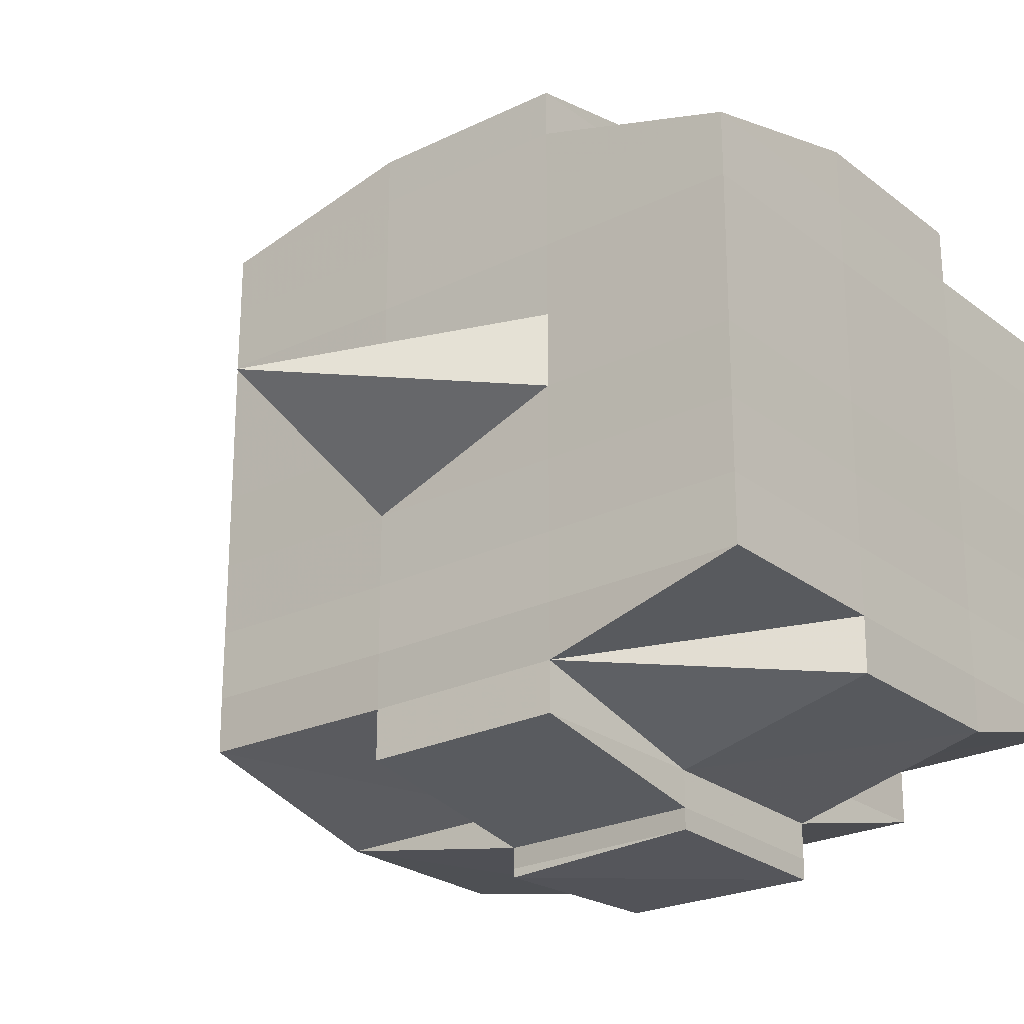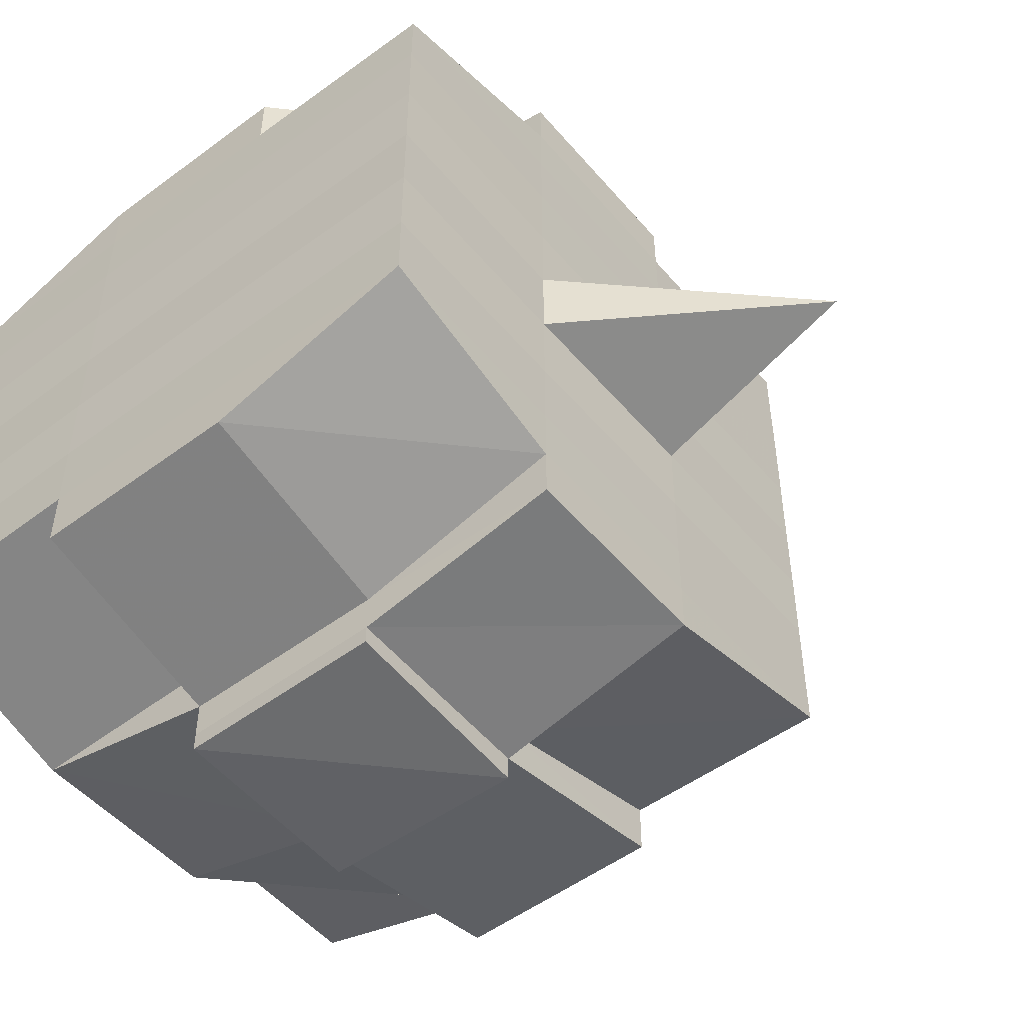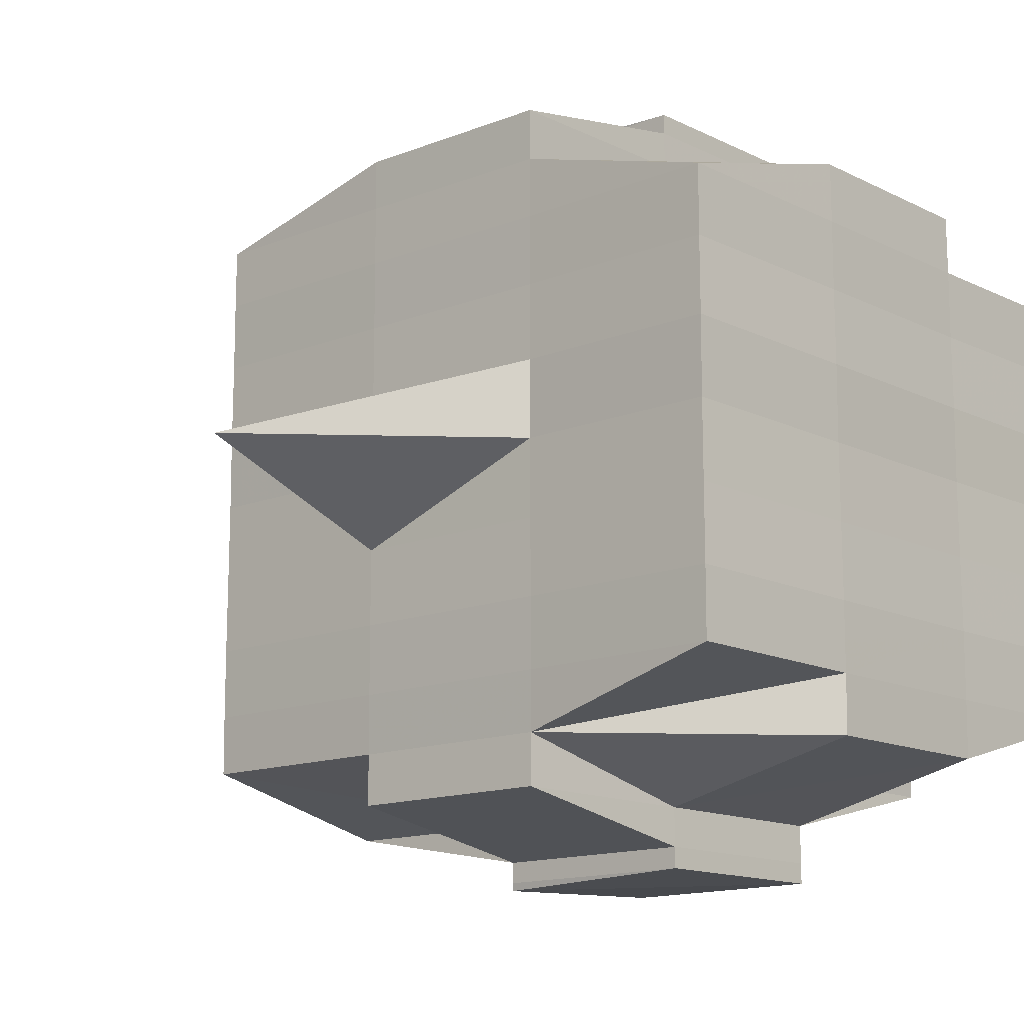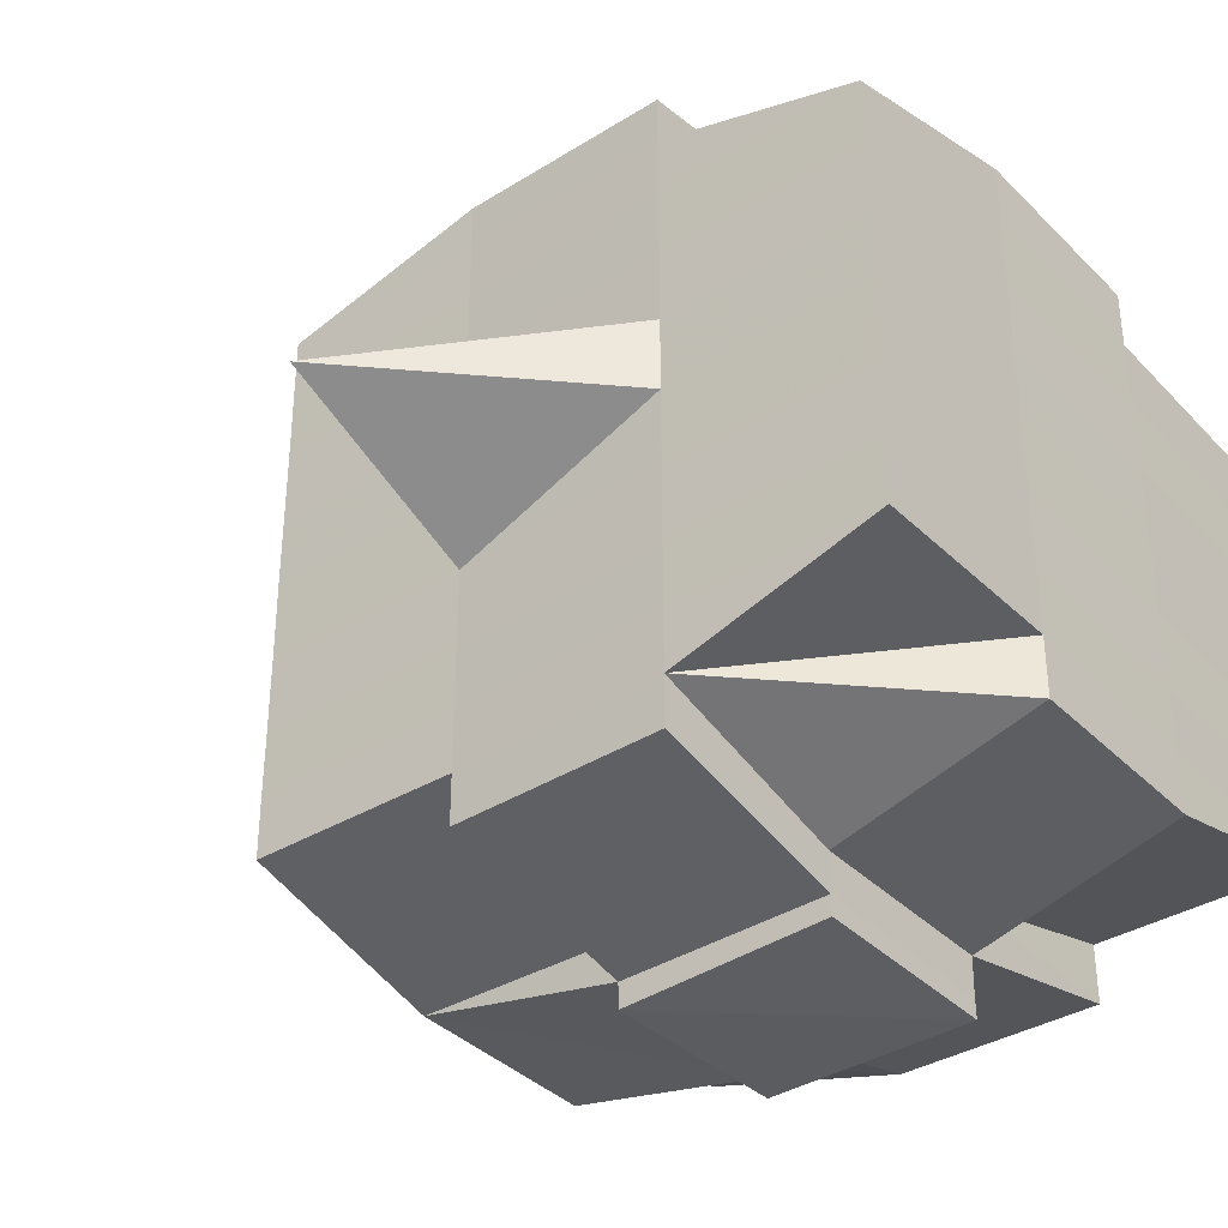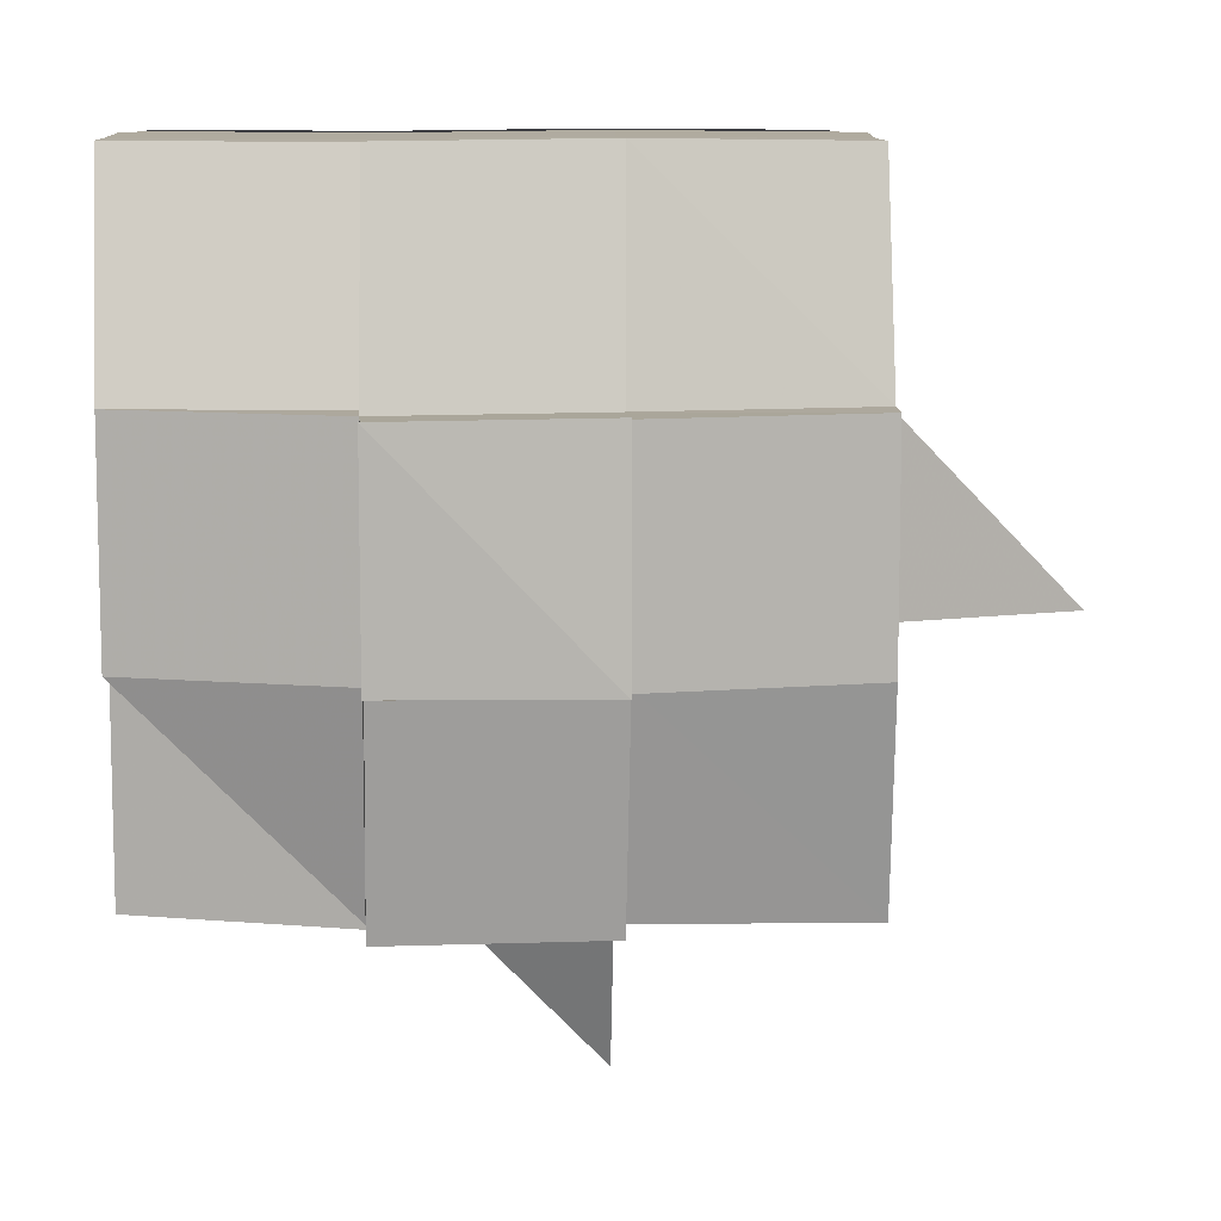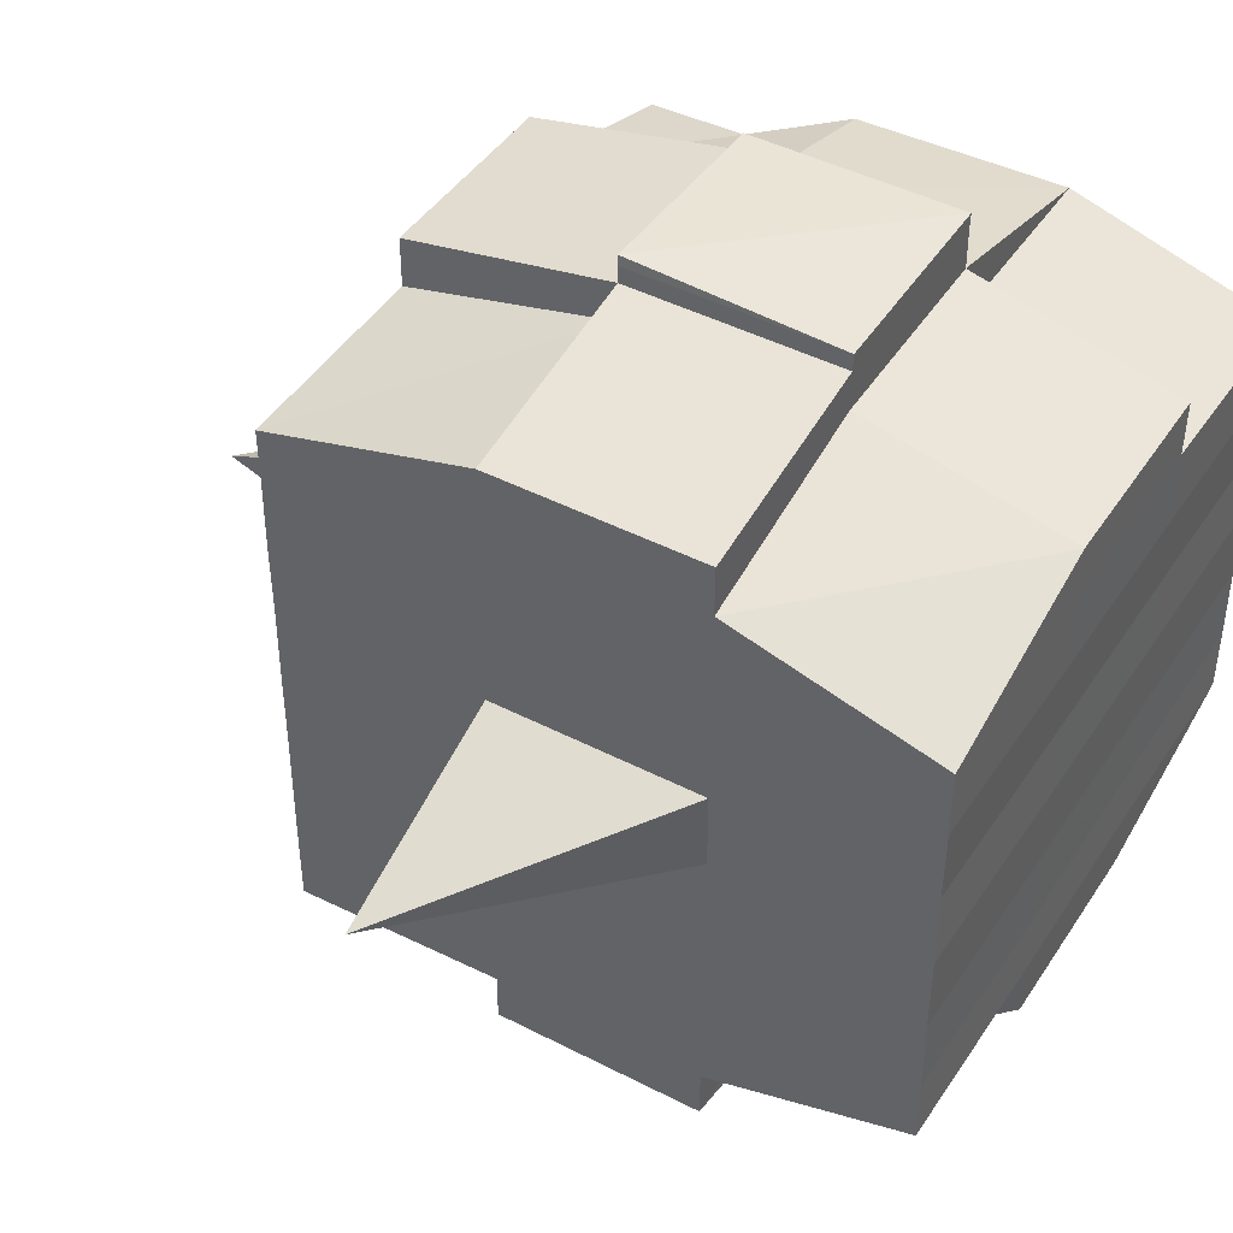
<metadata>
{"format":"obj","ext":"obj","renderer":"f3d","projection":"perspective","resolution":1024,"background":"white","views":[{"elev":-24.3,"azim":128.5,"up":"+Z"},{"elev":-51.3,"azim":-51.1,"up":"+Z"},{"elev":-13.7,"azim":132.1,"up":"+Z"},{"elev":-37.0,"azim":128.4,"up":"+Z"},{"elev":9.6,"azim":-2.6,"up":"+Y"},{"elev":44.1,"azim":120.9,"up":"+Z"}]}
</metadata>
<code>
o 2553
v 2243 1880 18.05
v 2243 1880 18.05
v 2243 1880 18.05
v 2243 1880 18.05
v 2243 1880 18.05
v 2243 1880 18.05
v 2243 1880 18.05
v 2243 1880 18.05
v 2243 1880 18.05
v 2243 1880 18.05
v 2243 1880 18.05
v 2243 1880 18.05
v 2243 1880 18.05
v 2243 1880 18.06
v 2243 1880 18.05
v 2243 1880 18.05
v 2243 1880 18.05
v 2243 1880 18.06
v 2243 1880 18.05
v 2243 1880 18.06
v 2243 1880 18.06
v 2243 1880 18.05
v 2243 1880 18.06
v 2243 1880 18.06
v 2243 1880 18.06
v 2243 1880 18.06
v 2243 1880 18.06
v 2243 1880 18.06
v 2243 1880 18.06
v 2243 1880 18.06
v 2243 1880 18.06
v 2243 1880 18.07
v 2243 1880 18.06
v 2243 1880 18.07
v 2243 1880 18.07
v 2243 1880 18.07
v 2243 1880 18.07
v 2243 1880 18.07
v 2243 1880 18.07
v 2243 1880 18.07
v 2243 1880 18.07
v 2243 1880 18.07
v 2243 1880 18.07
v 2243 1880 18.07
v 2243 1880 18.07
v 2243 1880 18.07
v 2243 1880 18.06
v 2243 1880 18.07
v 2243 1880 18.06
v 2243 1880 18.06
v 2243 1880 18.07
v 2243 1880 18.06
v 2243 1880 18.07
v 2243 1880 18.07
v 2243 1880 18.07
v 2243 1880 18.07
v 2243 1880 18.07
v 2243 1880 18.07
v 2243 1880 18.07
v 2243 1880 18.07
v 2243 1880 18.07
v 2243 1880 18.07
v 2243 1880 18.07
v 2243 1880 18.08
v 2243 1880 18.08
v 2243 1880 18.08
v 2243 1880 18.08
v 2243 1880 18.08
v 2243 1880 18.08
v 2243 1880 18.08
v 2243 1880 18.07
v 2243 1880 18.08
v 2243 1880 18.08
v 2243 1880 18.08
v 2243 1880 18.08
v 2243 1880 18.08
v 2243 1880 18.08
v 2243 1880 18.08
v 2243 1880 18.08
v 2243 1880 18.08
v 2243 1880 18.09
v 2243 1880 18.08
v 2243 1880 18.09
v 2243 1880 18.09
v 2243 1880 18.09
v 2243 1880 18.09
v 2243 1880 18.09
v 2243 1880 18.09
v 2243 1880 18.09
v 2243 1880 18.08
v 2243 1880 18.09
v 2243 1880 18.09
v 2243 1880 18.09
v 2243 1880 18.09
v 2243 1880 18.09
v 2243 1880 18.09
v 2243 1880 18.09
v 2243 1880 18.09
v 2243 1880 18.09
v 2243 1880 18.09
v 2243 1880 18.09
v 2243 1880 18.09
v 2243 1880 18.09
v 2243 1880 18.09
v 2243 1880 18.09
v 2243 1880 18.09
v 2243 1880 18.09
v 2243 1880 18.08
v 2243 1880 18.09
v 2243 1880 18.09
v 2243 1880 18.09
v 2243 1880 18.09
v 2243 1880 18.09
v 2243 1880 18.09
v 2243 1880 18.09
v 2243 1880 18.09
v 2243 1880 18.09
v 2243 1880 18.08
v 2243 1880 18.09
v 2243 1880 18.08
v 2243 1880 18.08
v 2243 1880 18.08
v 2243 1880 18.08
v 2243 1880 18.08
v 2243 1880 18.08
v 2243 1880 18.08
v 2243 1880 18.08
v 2243 1880 18.08
v 2243 1880 18.08
v 2243 1880 18.07
v 2243 1880 18.08
v 2243 1880 18.08
v 2243 1880 18.08
v 2243 1880 18.08
v 2243 1880 18.07
v 2243 1880 18.07
v 2243 1880 18.07
v 2243 1880 18.07
v 2243 1880 18.07
v 2243 1880 18.07
v 2243 1880 18.07
v 2243 1880 18.07
v 2243 1880 18.07
v 2243 1880 18.07
v 2243 1880 18.07
v 2243 1880 18.06
v 2243 1880 18.07
v 2243 1880 18.07
v 2243 1880 18.07
v 2243 1880 18.06
v 2243 1880 18.06
v 2243 1880 18.06
v 2243 1880 18.06
v 2243 1880 18.06
v 2243 1880 18.06
v 2243 1880 18.05
v 2243 1880 18.06
v 2243 1880 18.06
v 2243 1880 18.06
v 2243 1880 18.06
v 2243 1880 18.06
v 2243 1880 18.06
v 2243 1880 18.06
v 2243 1880 18.06
v 2243 1880 18.06
v 2243 1880 18.06
v 2243 1880 18.06
v 2243 1880 18.06
v 2243 1880 18.06
v 2243 1880 18.06
v 2243 1880 18.05
v 2243 1880 18.06
v 2243 1880 18.05
v 2243 1880 18.05
v 2243 1880 18.05
v 2243 1880 18.05
v 2243 1880 18.05
v 2243 1880 18.05
v 2243 1880 18.05
v 2243 1880 18.05
v 2243 1880 18.05
v 2243 1880 18.06
v 2243 1880 18.05
v 2243 1880 18.05
v 2243 1880 18.05
v 2243 1880 18.05
v 2243 1880 18.05
v 2243 1880 18.05
v 2243 1880 18.05
v 2243 1880 18.05
v 2243 1880 18.06
v 2243 1880 18.05
v 2243 1880 18.06
v 2243 1880 18.05
v 2243 1880 18.05
v 2243 1880 18.05
v 2243 1880 18.05
v 2243 1880 18.06
v 2243 1880 18.06
v 2243 1880 18.06
v 2243 1880 18.06
v 2243 1880 18.06
v 2243 1880 18.06
v 2243 1880 18.06
v 2243 1880 18.06
v 2243 1880 18.06
v 2243 1880 18.06
v 2243 1880 18.06
v 2243 1880 18.06
v 2243 1880 18.07
v 2243 1880 18.06
v 2243 1880 18.06
v 2243 1880 18.06
v 2243 1880 18.07
v 2243 1880 18.07
v 2243 1880 18.07
v 2243 1880 18.07
v 2243 1880 18.06
v 2243 1880 18.07
v 2243 1880 18.07
v 2243 1880 18.07
v 2243 1880 18.07
v 2243 1880 18.07
v 2243 1880 18.07
v 2243 1880 18.08
v 2243 1880 18.07
v 2243 1880 18.07
v 2243 1880 18.07
v 2243 1880 18.08
v 2243 1880 18.08
v 2243 1880 18.08
v 2243 1880 18.08
v 2243 1880 18.07
v 2243 1880 18.08
v 2243 1880 18.08
v 2243 1880 18.08
v 2243 1880 18.08
v 2243 1880 18.08
v 2243 1880 18.08
v 2243 1880 18.08
v 2243 1880 18.08
v 2243 1880 18.09
v 2243 1880 18.08
v 2243 1880 18.08
v 2243 1880 18.08
v 2243 1880 18.08
v 2243 1880 18.08
v 2243 1880 18.08
v 2243 1880 18.09
v 2243 1880 18.08
v 2243 1880 18.08
v 2243 1880 18.08
v 2243 1880 18.08
v 2243 1880 18.08
v 2243 1880 18.08
v 2243 1880 18.09
v 2243 1880 18.09
v 2243 1880 18.09
v 2243 1880 18.09
v 2243 1880 18.09
v 2243 1880 18.09
v 2243 1880 18.09
v 2243 1880 18.08
v 2243 1880 18.09
v 2243 1880 18.08
v 2243 1880 18.08
v 2243 1880 18.08
v 2243 1880 18.09
v 2243 1880 18.08
v 2243 1880 18.08
v 2243 1880 18.08
v 2243 1880 18.08
v 2243 1880 18.07
v 2243 1880 18.07
v 2243 1880 18.07
v 2243 1880 18.07
v 2243 1880 18.07
v 2243 1880 18.07
v 2243 1880 18.08
v 2243 1880 18.08
v 2243 1880 18.07
v 2243 1880 18.07
v 2243 1880 18.07
v 2243 1880 18.07
v 2243 1880 18.07
v 2243 1880 18.07
v 2243 1880 18.07
v 2243 1880 18.07
v 2243 1880 18.07
v 2243 1880 18.07
v 2243 1880 18.06
v 2243 1880 18.06
v 2243 1880 18.06
v 2243 1880 18.06
v 2243 1880 18.06
v 2243 1880 18.06
v 2243 1880 18.06
v 2243 1880 18.05
v 2243 1880 18.05
v 2243 1880 18.05
v 2243 1880 18.05
v 2243 1880 18.05
v 2243 1880 18.05
v 2243 1880 18.05
v 2243 1880 18.06
v 2243 1880 18.06
v 2243 1880 18.06
v 2243 1880 18.06
v 2243 1880 18.06
v 2243 1880 18.06
v 2243 1880 18.06
v 2243 1880 18.06
v 2243 1880 18.05
v 2243 1880 18.05
v 2243 1880 18.05
v 2243 1880 18.05
v 2243 1880 18.05
v 2243 1880 18.05
v 2243 1880 18.05
v 2243 1880 18.07
v 2243 1880 18.07
v 2243 1880 18.07
v 2243 1880 18.07
v 2243 1880 18.07
v 2243 1880 18.07
v 2243 1880 18.07
v 2243 1880 18.07
v 2243 1880 18.07
v 2243 1880 18.07
v 2243 1880 18.08
v 2243 1880 18.08
v 2243 1880 18.08
v 2243 1880 18.09
v 2243 1880 18.09
v 2243 1880 18.08
v 2243 1880 18.09
v 2243 1880 18.09
v 2243 1880 18.09
v 2243 1880 18.09
v 2243 1880 18.09
f 1 2 3
f 4 5 2
f 6 7 3
f 8 9 6
f 10 11 5
f 12 13 4
f 13 14 15
f 16 12 17
f 10 18 19
f 18 20 11
f 21 18 22
f 23 24 18
f 24 25 26
f 27 26 18
f 18 26 28
f 26 29 28
f 29 30 28
f 26 31 29
f 25 32 31
f 33 31 26
f 32 34 35
f 34 36 37
f 38 35 31
f 39 40 38
f 40 41 42
f 42 43 44
f 45 46 43
f 31 35 47
f 31 47 29
f 29 47 30
f 35 48 47
f 47 49 50
f 48 51 49
f 47 48 52
f 53 54 48
f 54 55 56
f 56 57 51
f 58 56 48
f 48 56 59
f 60 61 57
f 56 60 62
f 63 60 56
f 36 64 63
f 63 65 60
f 64 66 65
f 67 65 63
f 66 68 69
f 65 70 60
f 60 70 71
f 65 69 70
f 72 69 65
f 70 73 61
f 69 74 70
f 74 75 73
f 70 74 76
f 74 77 75
f 69 78 74
f 79 78 69
f 78 80 74
f 79 81 82
f 83 84 77
f 85 86 81
f 87 86 88
f 89 88 90
f 91 92 84
f 93 94 92
f 95 96 91
f 97 98 94
f 96 98 99
f 100 99 101
f 102 95 103
f 104 97 105
f 106 104 107
f 108 106 80
f 105 109 110
f 111 112 109
f 113 111 114
f 115 113 116
f 116 105 117
f 116 110 118
f 119 116 120
f 80 116 121
f 121 116 122
f 80 121 123
f 121 122 124
f 123 121 124
f 124 118 125
f 124 125 126
f 127 128 123
f 123 124 129
f 129 126 130
f 129 124 131
f 132 123 129
f 133 123 132
f 134 127 132
f 132 129 135
f 135 130 136
f 135 129 137
f 138 132 135
f 76 132 138
f 139 134 138
f 138 135 140
f 140 136 141
f 140 135 142
f 143 138 140
f 71 138 143
f 144 139 143
f 143 140 145
f 145 141 146
f 145 140 147
f 148 143 145
f 62 143 148
f 149 144 148
f 148 145 150
f 150 146 151
f 150 145 152
f 153 151 154
f 155 154 156
f 157 158 156
f 159 160 158
f 161 162 155
f 163 150 162
f 164 150 163
f 164 148 150
f 59 148 164
f 165 164 163
f 52 164 165
f 166 149 164
f 167 166 165
f 165 168 169
f 170 169 171
f 170 165 172
f 30 165 170
f 28 30 170
f 28 170 173
f 173 171 174
f 173 170 175
f 176 174 177
f 176 173 178
f 179 173 180
f 181 182 173
f 178 183 184
f 185 186 176
f 187 185 188
f 189 190 183
f 189 191 190
f 192 193 189
f 9 192 194
f 175 189 194
f 194 195 7
f 196 197 195
f 198 199 197
f 200 198 189
f 201 200 189
f 201 202 200
f 200 203 198
f 202 203 200
f 204 202 205
f 203 206 191
f 207 208 202
f 202 209 203
f 152 209 202
f 208 210 209
f 209 211 203
f 203 211 212
f 211 213 206
f 209 214 211
f 147 214 209
f 210 215 214
f 214 216 211
f 216 217 213
f 211 216 218
f 214 219 216
f 142 219 214
f 215 220 219
f 219 221 216
f 221 222 217
f 216 221 223
f 219 224 221
f 137 224 219
f 220 225 224
f 224 226 221
f 226 227 222
f 221 226 228
f 224 229 226
f 225 230 229
f 131 229 224
f 229 231 226
f 231 232 227
f 226 231 233
f 229 234 231
f 235 234 229
f 234 236 231
f 236 237 232
f 231 236 238
f 235 239 240
f 241 242 239
f 243 242 244
f 245 244 246
f 247 248 236
f 248 249 250
f 251 250 236
f 236 250 252
f 250 253 252
f 252 253 254
f 252 254 255
f 250 256 253
f 117 256 250
f 249 257 256
f 257 258 259
f 114 259 256
f 258 260 261
f 256 261 262
f 256 262 263
f 259 101 264
f 265 264 266
f 265 266 267
f 268 103 265
f 269 102 265
f 270 267 271
f 270 265 72
f 253 265 270
f 254 253 270
f 254 270 272
f 272 270 67
f 272 271 273
f 255 254 272
f 255 272 274
f 274 272 45
f 274 273 275
f 276 275 277
f 278 255 274
f 238 255 278
f 279 280 255
f 281 279 278
f 278 282 283
f 284 283 285
f 233 278 284
f 284 278 286
f 287 281 284
f 228 284 288
f 289 287 288
f 288 284 290
f 290 277 291
f 288 290 292
f 292 290 33
f 292 291 293
f 294 288 292
f 223 288 294
f 295 289 294
f 294 292 296
f 296 292 27
f 296 293 297
f 298 297 299
f 300 299 301
f 302 303 301
f 304 305 303
f 306 307 300
f 308 296 307
f 309 296 308
f 198 309 308
f 309 294 296
f 218 294 309
f 310 309 311
f 312 295 309
f 313 314 315
f 314 316 317
f 313 318 319
f 320 321 322
f 323 324 321
f 325 326 327
f 328 329 326
f 330 331 332
f 333 334 335
f 336 337 338
f 338 339 340

</code>
